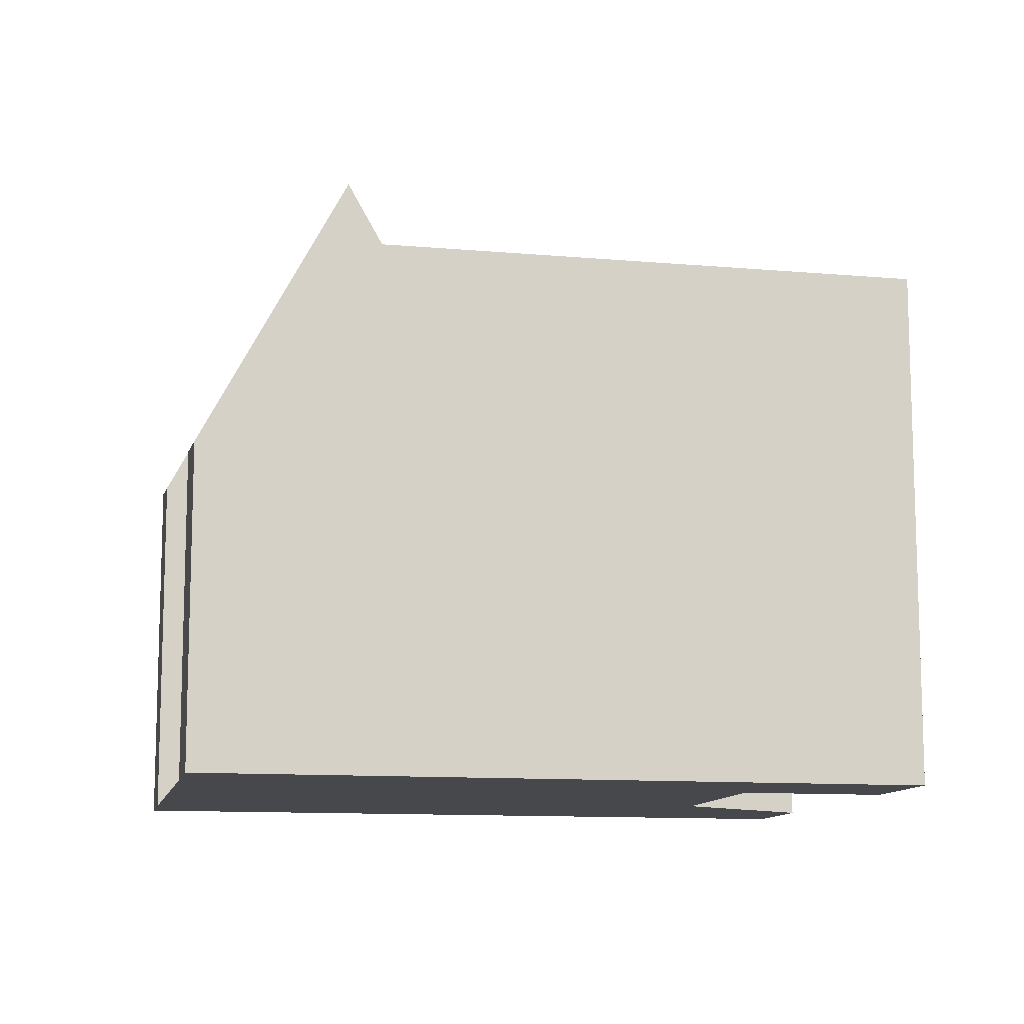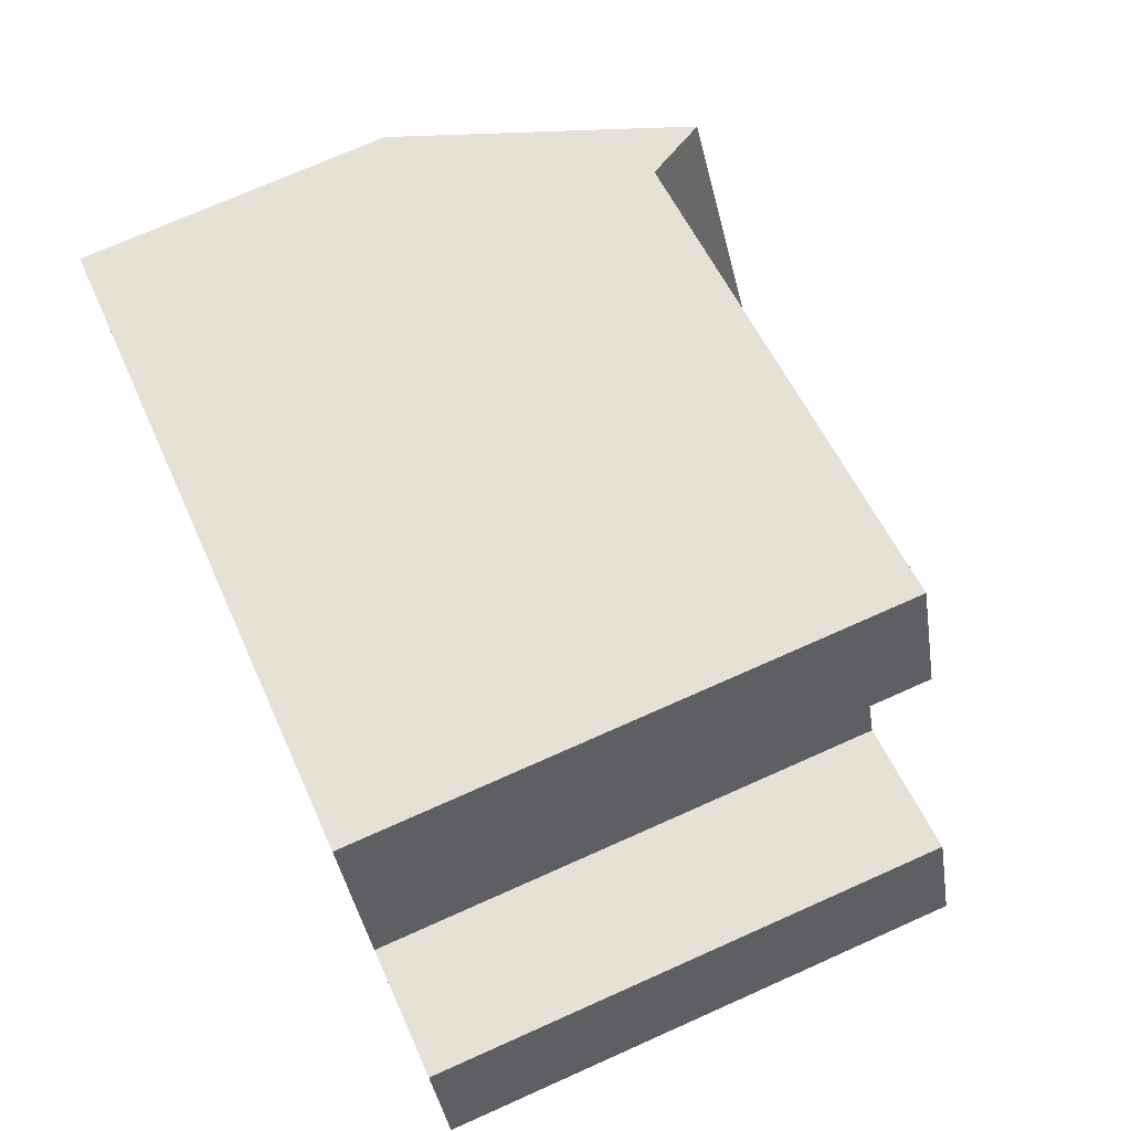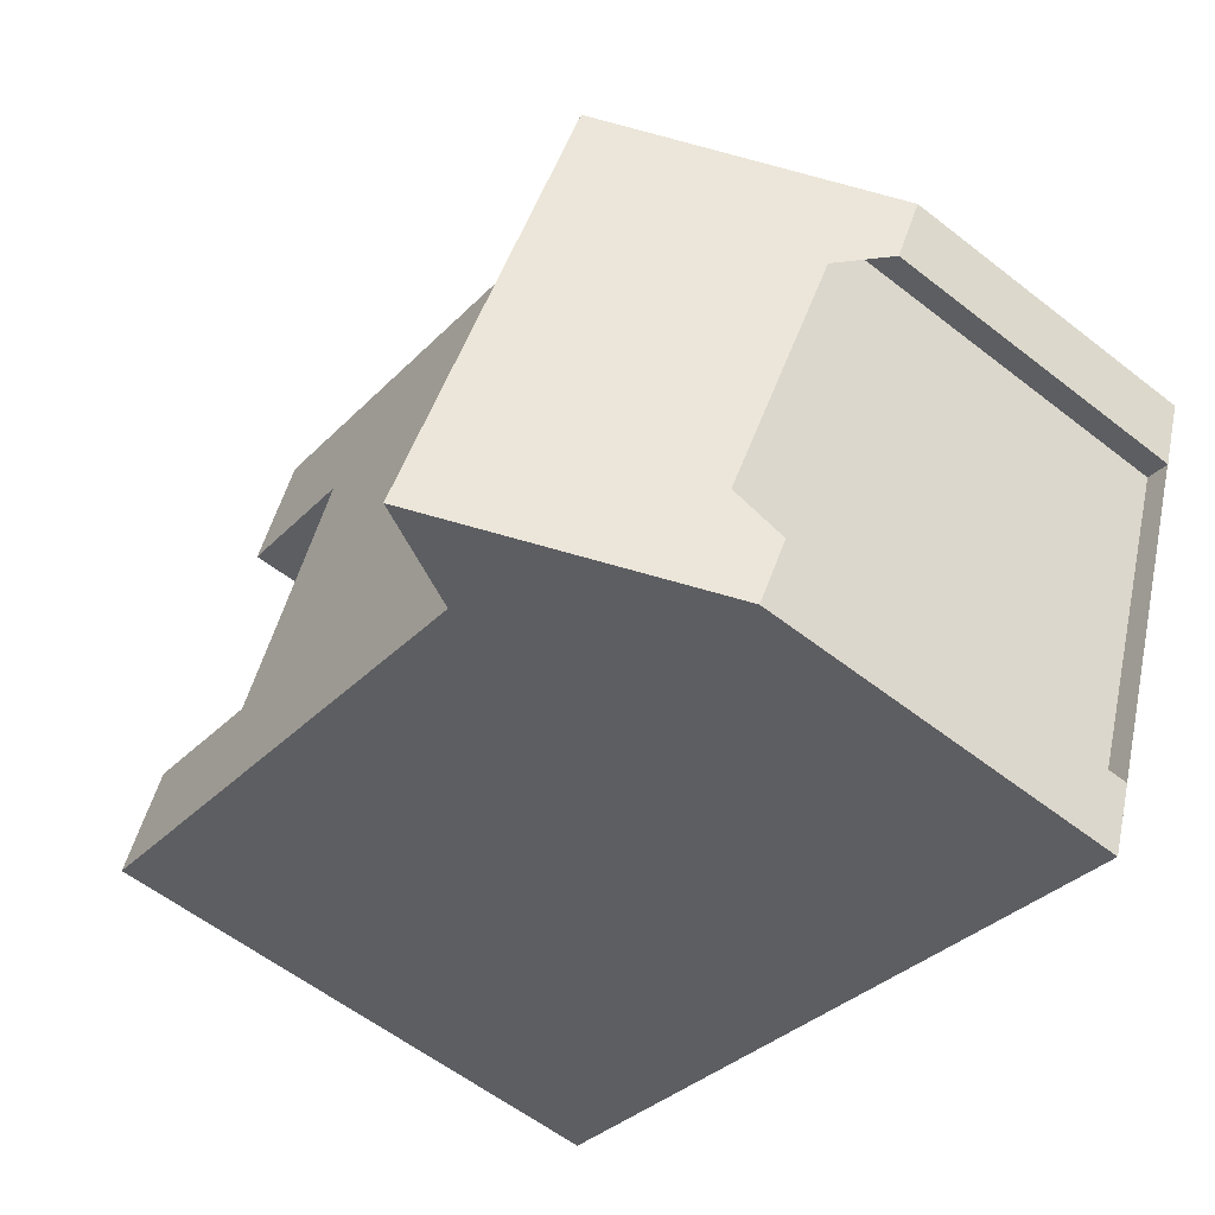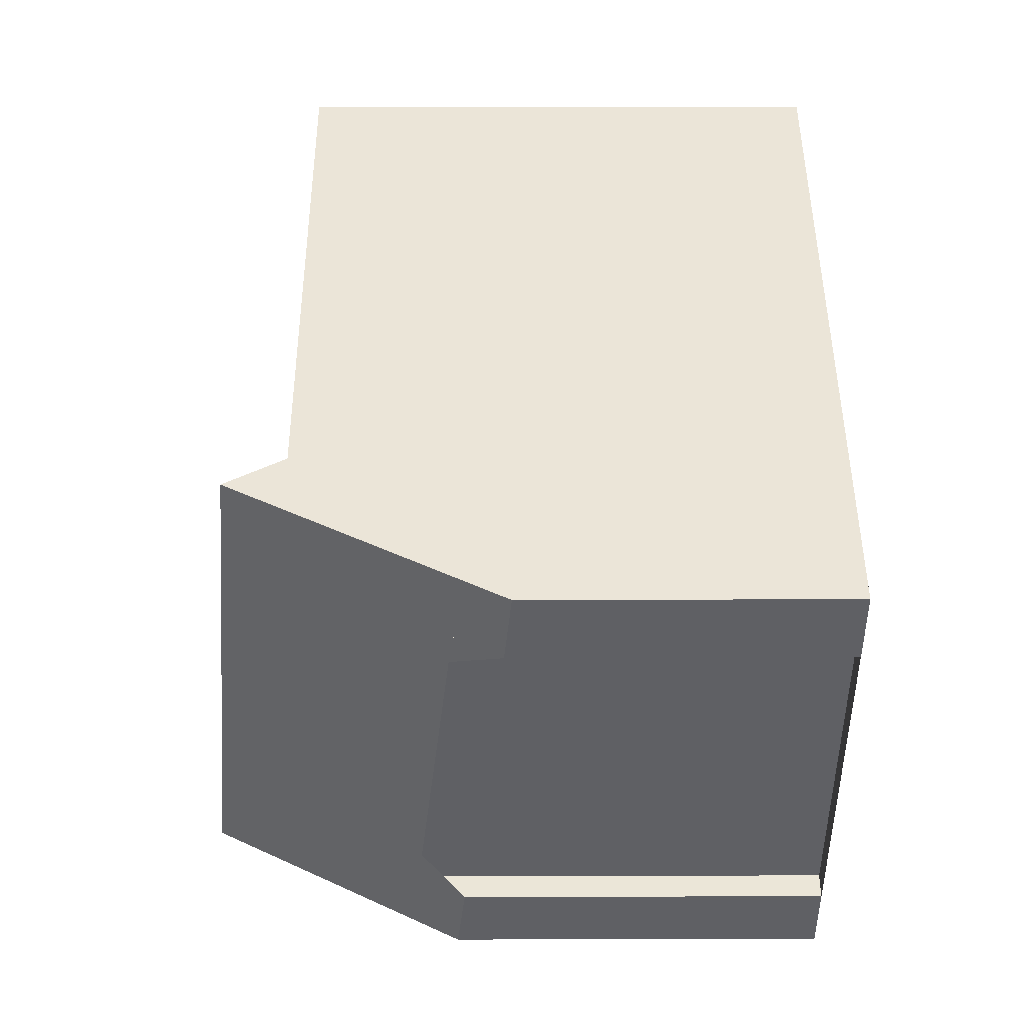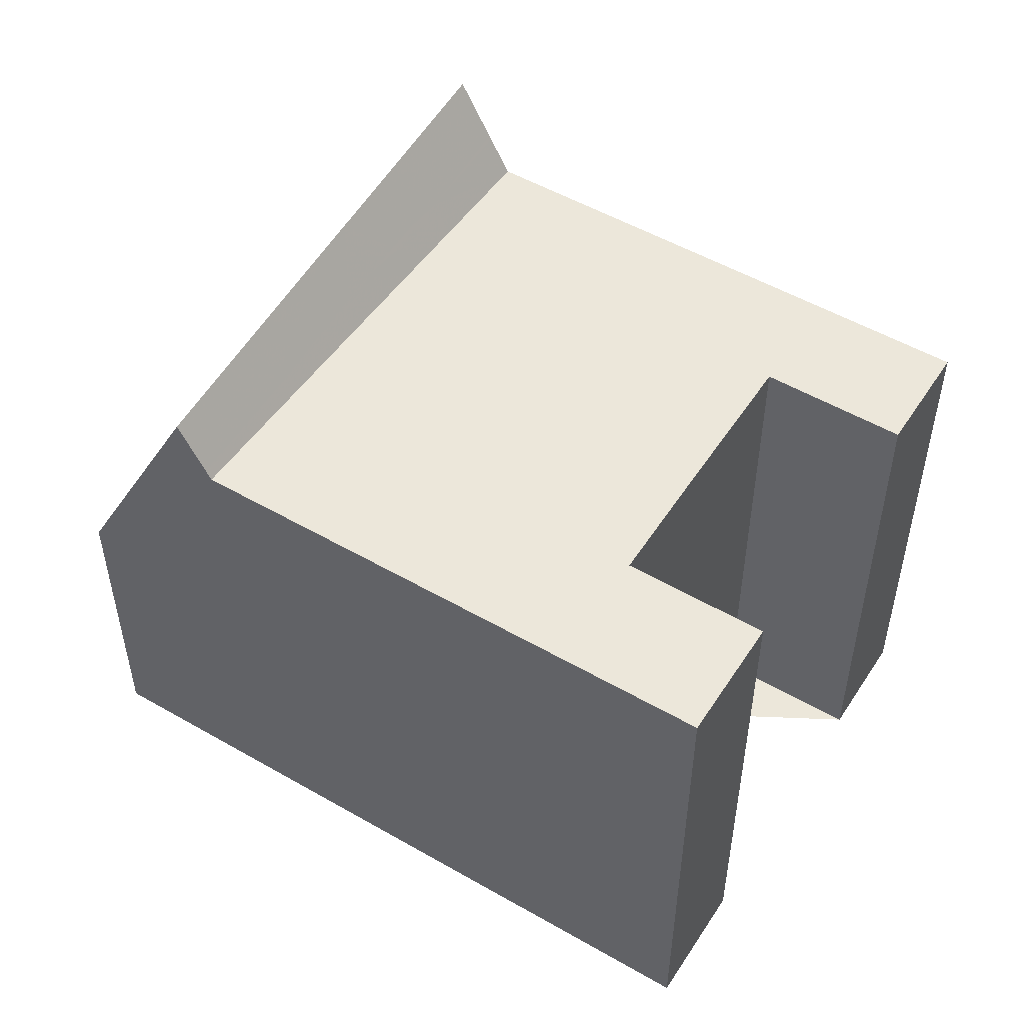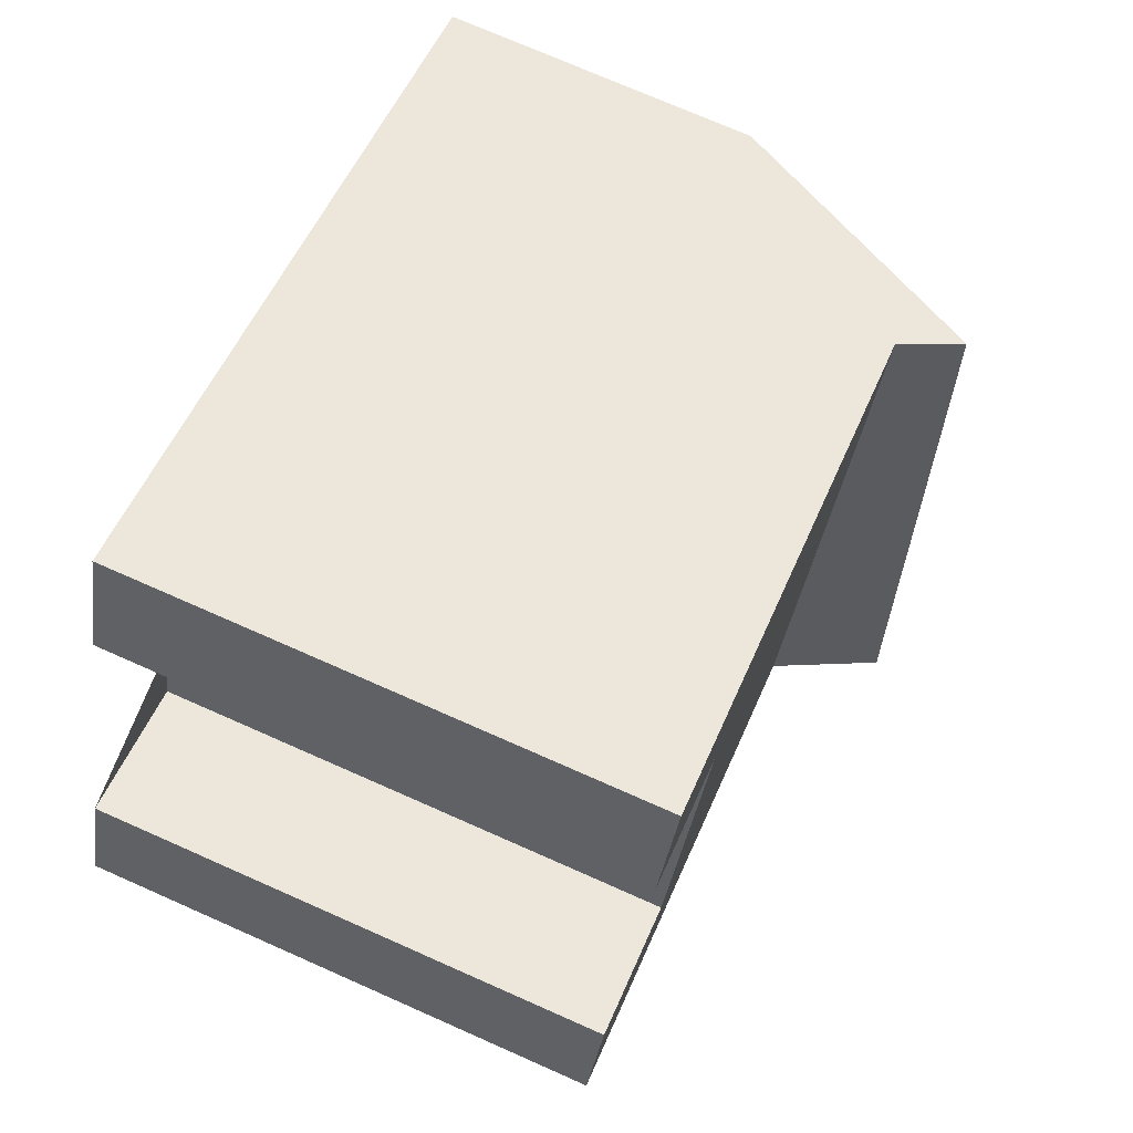
<metadata>
{"format":"obj","ext":"obj","renderer":"f3d","projection":"perspective","resolution":1024,"background":"white","views":[{"elev":-11.3,"azim":147.8,"up":"+Z"},{"elev":72.3,"azim":-114.1,"up":"+Y"},{"elev":-58.4,"azim":51.1,"up":"+Y"},{"elev":25.4,"azim":89.7,"up":"+Y"},{"elev":51.9,"azim":-168.3,"up":"+Z"},{"elev":74.0,"azim":-66.2,"up":"+Y"}]}
</metadata>
<code>
v -915.7 -1241 8.954
v -918.8 -1249 8.995
v -918.1 -1247 8.986
v -915.8 -1248 8.99
v -914.1 -1243 8.968
v -916.4 -1243 8.964
v -904 -1245 5.401
v -904.4 -1246 5.522
v -904.8 -1246 6.328
v -907 -1252 7.014
v -906.6 -1252 6.207
v -907.1 -1253 6.345
v -906.8 -1244 8.968
v -910.2 -1252 9.008
v -906.8 -1244 8.968
v -914.9 -1241 8.956
v -915.6 -1241 8.954
v -916.4 -1243 8.964
v -918.1 -1247 8.986
v -918.8 -1249 8.995
v -908.4 -1253 9.01
v -905.8 -1244 8.969
v -910.2 -1252 9.008
v -906.8 -1244 8.968
v -906.3 -1244 9.99
v -909.3 -1252 10.72
v -909.3 -1252 10.72
v -906.3 -1244 9.99
v -905.8 -1244 8.969
v -904 -1245 5.405
v -906.3 -1244 9.993
v -906.8 -1244 8.968
v -906.3 -1244 9.993
v -906.7 -1244 9.137
v -906.8 -1244 9.139
v -909.9 -1252 9.646
v -904.5 -1245 6.501
v -907.7 -1253 7.495
v -904.5 -1245 6.497
v -907.3 -1249 8.992
v -906.3 -1249 7.056
v -908.7 -1248 8.99
v -915.1 -1246 8.981
v -908 -1249 10.4
v -908.5 -1249 9.422
v -908.7 -1248 8.99
v -908 -1249 10.4
v -906.1 -1249 6.729
v -908.4 -1253 9.01
v -907.7 -1253 7.492
v -918.8 -1249 8.995
v -918.8 -1249 8.995
v -909.3 -1252 10.72
v -907.1 -1253 6.343
v -910.2 -1252 9.008
v -909.9 -1252 9.645
v -910.2 -1252 9.008
v -909.3 -1252 10.72
v -907.6 -1246 8.977
v -916.4 -1243 8.964
v -916.4 -1243 8.964
v -907.5 -1246 9.259
v -907.6 -1246 8.977
v -907 -1246 10.17
v -906.4 -1246 8.979
v -905.3 -1247 6.736
v -907 -1246 10.17
v -905.1 -1247 6.418
v -907 -1251 7.279
v -906.8 -1251 6.946
v -918.1 -1247 8.986
v -918.2 -1247 8.986
v -909.5 -1250 8.999
v -909.2 -1250 9.537
v -909.5 -1250 8.999
v -908.7 -1251 10.56
v -907.9 -1251 9.002
v -908.7 -1251 10.56
v -916.5 -1250 8.998
v -916.5 -1250 8.998
v -914.1 -1243 8.968
v -914.1 -1243 8.968
v -915.8 -1248 8.99
v -913.3 -1241 8.958
v -913.3 -1241 8.958
v -915.8 -1248 8.99
v -908.5 -1248 8.987
v -914.8 -1245 8.977
v -908.3 -1248 9.383
v -908.5 -1248 8.987
v -907.7 -1248 10.34
v -907.1 -1248 8.989
v -906 -1249 6.98
v -907.7 -1248 10.34
v -905.9 -1249 6.655
v -909.8 -1252 9.713
v -909.9 -1252 9.715
v -907.5 -1246 9.327
v -908.2 -1248 9.451
v -909.2 -1250 9.605
v -908.5 -1249 9.49
v -906.7 -1244 9.205
v -906.7 -1244 9.207
v -906.5 -1250 7.133
v -906.4 -1250 6.804
v -907.5 -1250 8.996
v -908.2 -1249 10.46
v -908.2 -1249 10.46
v -908.7 -1249 9.53
v -909 -1249 8.993
v -915.3 -1247 8.984
v -908.7 -1249 9.462
v -909 -1249 8.993
v -906.8 -1251 7.203
v -906.6 -1251 6.872
v -907.7 -1250 8.998
v -908.4 -1250 10.51
v -908.4 -1250 10.51
v -908.9 -1250 9.565
v -909.2 -1250 8.996
v -915.5 -1247 8.986
v -909 -1250 9.497
v -909.2 -1250 8.996
v -915.6 -1241 8.954
v -915.7 -1241 8.954
v -915.7 -1241 0
v -915.6 -1241 0
v -918.8 -1249 8.995
v -918.8 -1249 8.995
v -918.8 -1249 0
v -918.8 -1249 0
v -918.1 -1247 8.986
v -918.1 -1247 8.986
v -918.1 -1247 -1.776e-15
v -918.1 -1247 0
v -915.5 -1247 8.986
v -915.8 -1248 8.99
v -915.8 -1248 0
v -915.5 -1247 0
v -914.1 -1243 8.968
v -914.1 -1243 8.968
v -914.1 -1243 0
v -914.1 -1243 0
v -916.4 -1243 8.964
v -916.4 -1243 8.964
v -916.4 -1243 0
v -916.4 -1243 -1.776e-15
v -904 -1245 5.405
v -904 -1245 5.401
v -904 -1245 0
v -904 -1245 8.882e-16
v -904.8 -1246 6.328
v -904.4 -1246 5.522
v -904.4 -1246 0
v -904.8 -1246 0
v -905.1 -1247 6.418
v -904.8 -1246 6.328
v -904.8 -1246 0
v -905.1 -1247 8.882e-16
v -906.6 -1252 6.207
v -907 -1252 7.014
v -907 -1252 8.882e-16
v -906.6 -1252 -8.882e-16
v -907.1 -1253 6.343
v -906.6 -1252 6.207
v -906.6 -1252 -8.882e-16
v -907.1 -1253 0
v -907.7 -1253 7.495
v -907.1 -1253 6.345
v -907.1 -1253 0
v -907.7 -1253 0
v -916.5 -1250 8.998
v -910.2 -1252 9.008
v -910.2 -1252 0
v -916.5 -1250 0
v -913.3 -1241 8.958
v -914.9 -1241 8.956
v -914.9 -1241 0
v -913.3 -1241 0
v -914.9 -1241 8.956
v -915.6 -1241 8.954
v -915.6 -1241 0
v -914.9 -1241 0
v -916.4 -1243 8.964
v -916.4 -1243 8.964
v -916.4 -1243 0
v -916.4 -1243 0
v -915.8 -1248 8.99
v -918.1 -1247 8.986
v -918.1 -1247 0
v -915.8 -1248 0
v -918.8 -1249 8.995
v -918.8 -1249 8.995
v -918.8 -1249 0
v -918.8 -1249 0
v -909.3 -1252 10.72
v -908.4 -1253 9.01
v -908.4 -1253 0
v -909.3 -1252 0
v -904.5 -1245 6.497
v -905.8 -1244 8.969
v -905.8 -1244 0
v -904.5 -1245 0
v -906.7 -1244 9.137
v -906.8 -1244 8.968
v -906.8 -1244 0
v -906.7 -1244 1.776e-15
v -909.9 -1252 9.715
v -909.3 -1252 10.72
v -909.3 -1252 0
v -909.9 -1252 0
v -905.8 -1244 8.969
v -906.3 -1244 9.99
v -906.3 -1244 0
v -905.8 -1244 0
v -904.4 -1246 5.522
v -904 -1245 5.405
v -904 -1245 8.882e-16
v -904.4 -1246 0
v -906.7 -1244 9.205
v -906.7 -1244 9.137
v -906.7 -1244 1.776e-15
v -906.7 -1244 0
v -910.2 -1252 9.008
v -909.9 -1252 9.646
v -909.9 -1252 0
v -910.2 -1252 0
v -908.4 -1253 9.01
v -907.7 -1253 7.495
v -907.7 -1253 0
v -908.4 -1253 0
v -904 -1245 5.401
v -904.5 -1245 6.497
v -904.5 -1245 0
v -904 -1245 0
v -914.8 -1245 8.977
v -915.1 -1246 8.981
v -915.1 -1246 0
v -914.8 -1245 0
v -906.4 -1250 6.804
v -906.1 -1249 6.729
v -906.1 -1249 8.882e-16
v -906.4 -1250 8.882e-16
v -918.2 -1247 8.986
v -918.8 -1249 8.995
v -918.8 -1249 0
v -918.2 -1247 0
v -907.1 -1253 6.345
v -907.1 -1253 6.343
v -907.1 -1253 0
v -907.1 -1253 0
v -915.7 -1241 8.954
v -916.4 -1243 8.964
v -916.4 -1243 -1.776e-15
v -915.7 -1241 0
v -905.9 -1249 6.655
v -905.1 -1247 6.418
v -905.1 -1247 8.882e-16
v -905.9 -1249 -8.882e-16
v -907 -1252 7.014
v -906.8 -1251 6.946
v -906.8 -1251 0
v -907 -1252 8.882e-16
v -918.1 -1247 8.986
v -918.2 -1247 8.986
v -918.2 -1247 0
v -918.1 -1247 -1.776e-15
v -918.8 -1249 8.995
v -916.5 -1250 8.998
v -916.5 -1250 0
v -918.8 -1249 0
v -916.4 -1243 8.964
v -914.1 -1243 8.968
v -914.1 -1243 0
v -916.4 -1243 0
v -906.8 -1244 8.968
v -913.3 -1241 8.958
v -913.3 -1241 0
v -906.8 -1244 0
v -915.8 -1248 8.99
v -915.8 -1248 8.99
v -915.8 -1248 0
v -915.8 -1248 0
v -914.1 -1243 8.968
v -914.8 -1245 8.977
v -914.8 -1245 0
v -914.1 -1243 0
v -906.1 -1249 6.729
v -905.9 -1249 6.655
v -905.9 -1249 -8.882e-16
v -906.1 -1249 8.882e-16
v -909.9 -1252 9.646
v -909.9 -1252 9.715
v -909.9 -1252 0
v -909.9 -1252 0
v -906.3 -1244 9.99
v -906.7 -1244 9.205
v -906.7 -1244 0
v -906.3 -1244 0
v -906.6 -1251 6.872
v -906.4 -1250 6.804
v -906.4 -1250 8.882e-16
v -906.6 -1251 0
v -915.1 -1246 8.981
v -915.3 -1247 8.984
v -915.3 -1247 0
v -915.1 -1246 0
v -906.8 -1251 6.946
v -906.6 -1251 6.872
v -906.6 -1251 0
v -906.8 -1251 0
v -915.3 -1247 8.984
v -915.5 -1247 8.986
v -915.5 -1247 0
v -915.3 -1247 0
v -915.7 -1241 0
v -904 -1245 0
v -904.4 -1246 0
v -904.8 -1246 0
v -907 -1252 0
v -906.6 -1252 0
v -907.1 -1253 0
v -918.8 -1249 0
v -918.1 -1247 0
v -915.8 -1248 0
v -914.1 -1243 0
v -916.4 -1243 0
f 85 13 15 84
f 50 38 21 49
f 35 32 24 34
f 61 1 17 60
f 72 3 19 71
f 84 15 59 82
f 49 21 27 53
f 37 29 22 39
f 63 32 35 62
f 33 28 22 29
f 103 35 34 102
f 98 62 35 103
f 54 12 38 50
f 39 7 30 37
f 93 41 40 92
f 111 43 42 110
f 92 40 44 94
f 113 46 45 112
f 112 45 101 109
f 95 48 41 93
f 69 50 49 77
f 51 20 2 52
f 77 49 53 78
f 70 10 11 54 50 69
f 80 55 14 79
f 56 36 23 57
f 97 36 56 96
f 60 18 6 61
f 88 5 81 82 59 87
f 90 63 62 89
f 99 89 62 98
f 65 29 37 66
f 67 33 29 65
f 66 37 30 8 9 68
f 115 70 69 114
f 71 51 52 72
f 83 73 55 80
f 74 56 57 75
f 96 56 74 100
f 114 69 77 116
f 116 77 78 117
f 79 20 51 80
f 81 18 60 82
f 80 51 71 83
f 84 16 85
f 82 60 17 16 84
f 83 71 19 86
f 87 42 43 88
f 89 45 46 90
f 101 45 89 99
f 92 65 66 93
f 94 67 65 92
f 93 66 68 95
f 96 58 26 97
f 98 64 91 99
f 100 76 58 96
f 99 91 47 101
f 102 25 31 103
f 103 31 64 98
f 109 101 47 108
f 104 41 48 105
f 106 40 41 104
f 107 44 40 106
f 119 109 108 118
f 121 111 110 120
f 123 113 112 122
f 122 112 109 119
f 114 104 105 115
f 116 106 104 114
f 117 107 106 116
f 118 76 100 119
f 120 73 83 86 4 121
f 122 74 75 123
f 119 100 74 122
f 125 126 127 124
f 129 130 131 128
f 133 134 135 132
f 137 138 139 136
f 141 142 143 140
f 145 146 147 144
f 149 150 151 148
f 153 154 155 152
f 157 158 159 156
f 161 162 163 160
f 165 166 167 164
f 169 170 171 168
f 173 174 175 172
f 177 178 179 176
f 181 182 183 180
f 185 186 187 184
f 189 190 191 188
f 193 194 195 192
f 197 198 199 196
f 201 202 203 200
f 205 206 207 204
f 209 210 211 208
f 213 214 215 212
f 217 218 219 216
f 221 222 223 220
f 225 226 227 224
f 229 230 231 228
f 233 234 235 232
f 237 238 239 236
f 241 242 243 240
f 245 246 247 244
f 249 250 251 248
f 253 254 255 252
f 257 258 259 256
f 261 262 263 260
f 265 266 267 264
f 269 270 271 268
f 273 274 275 272
f 277 278 279 276
f 281 282 283 280
f 285 286 287 284
f 289 290 291 288
f 293 294 295 292
f 297 298 299 296
f 301 302 303 300
f 305 306 307 304
f 309 310 311 308
f 313 314 315 312
f 317 318 319 320 321 322 323 324 325 326 327 316

</code>
